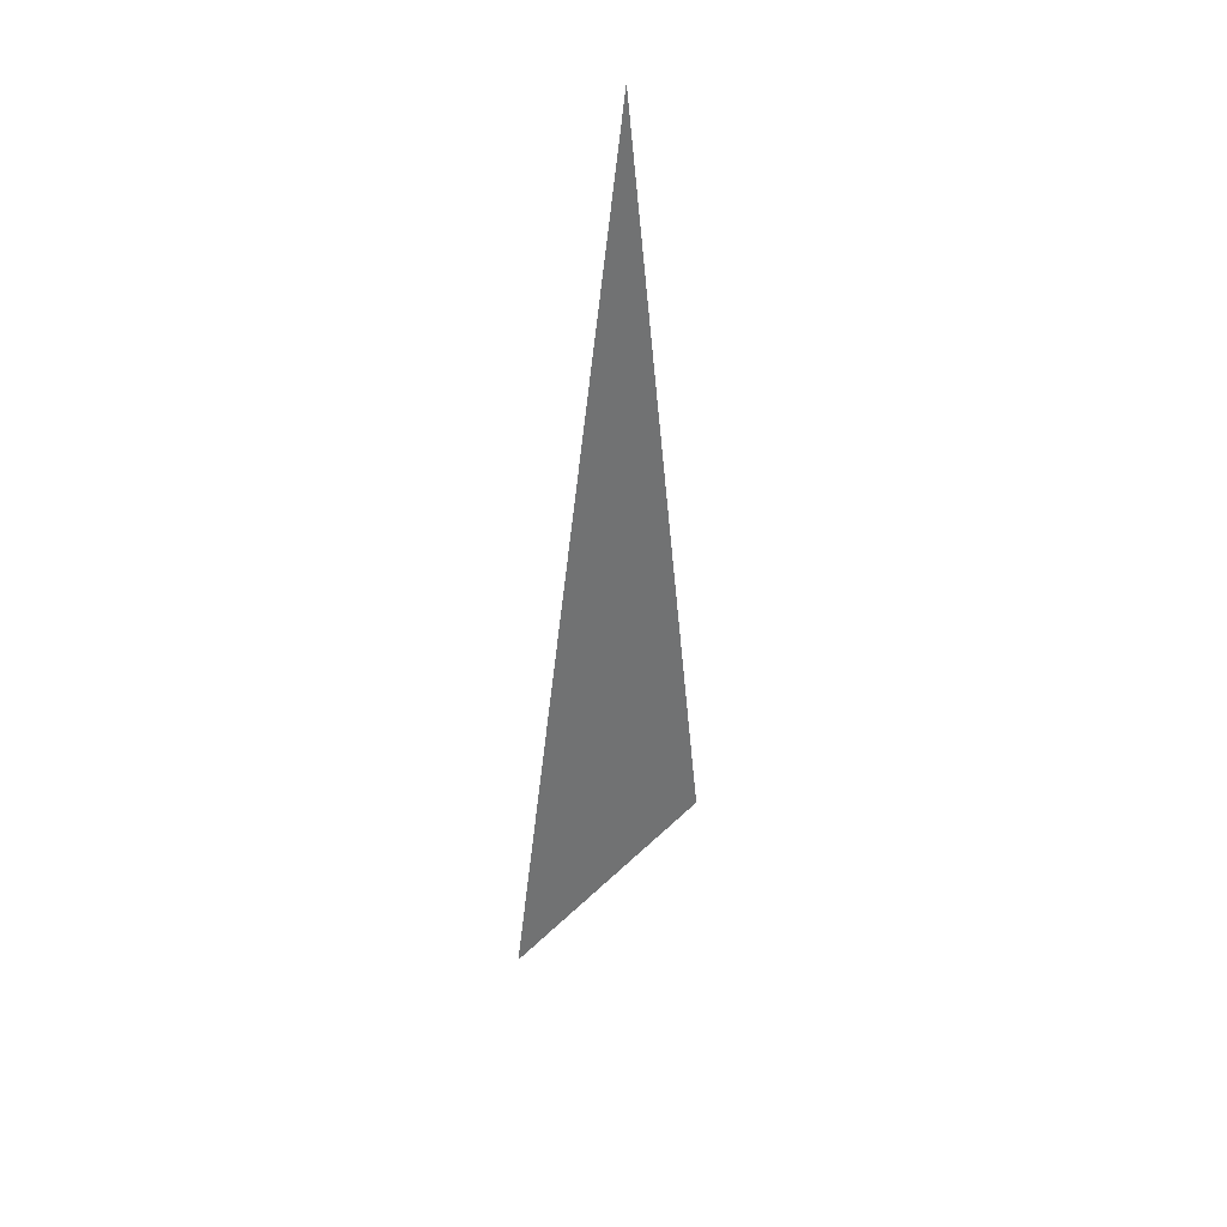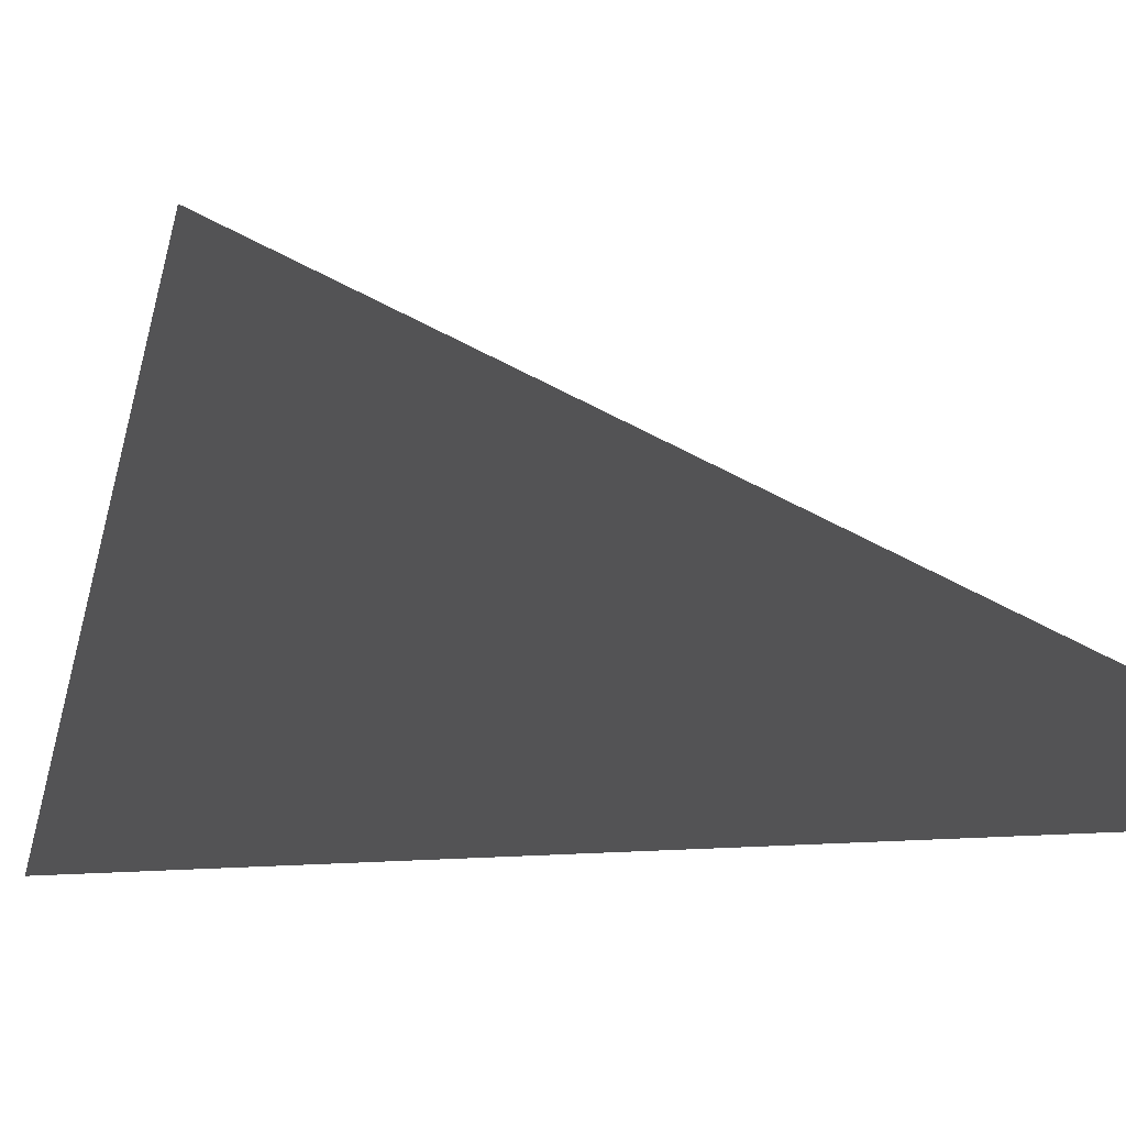
<metadata>
{"format":"obj","ext":"obj","renderer":"f3d","projection":"perspective","resolution":1024,"background":"white","views":[{"elev":35.5,"azim":139.3,"up":"+Z"},{"elev":-0.0,"azim":-25.8,"up":"+Y"}]}
</metadata>
<code>
o Test
v 1.864 -1.219 -5.533
v 0.5759 -0.6663 5.896
v 0.9404 1 -1.971
f 1 2 3

</code>
